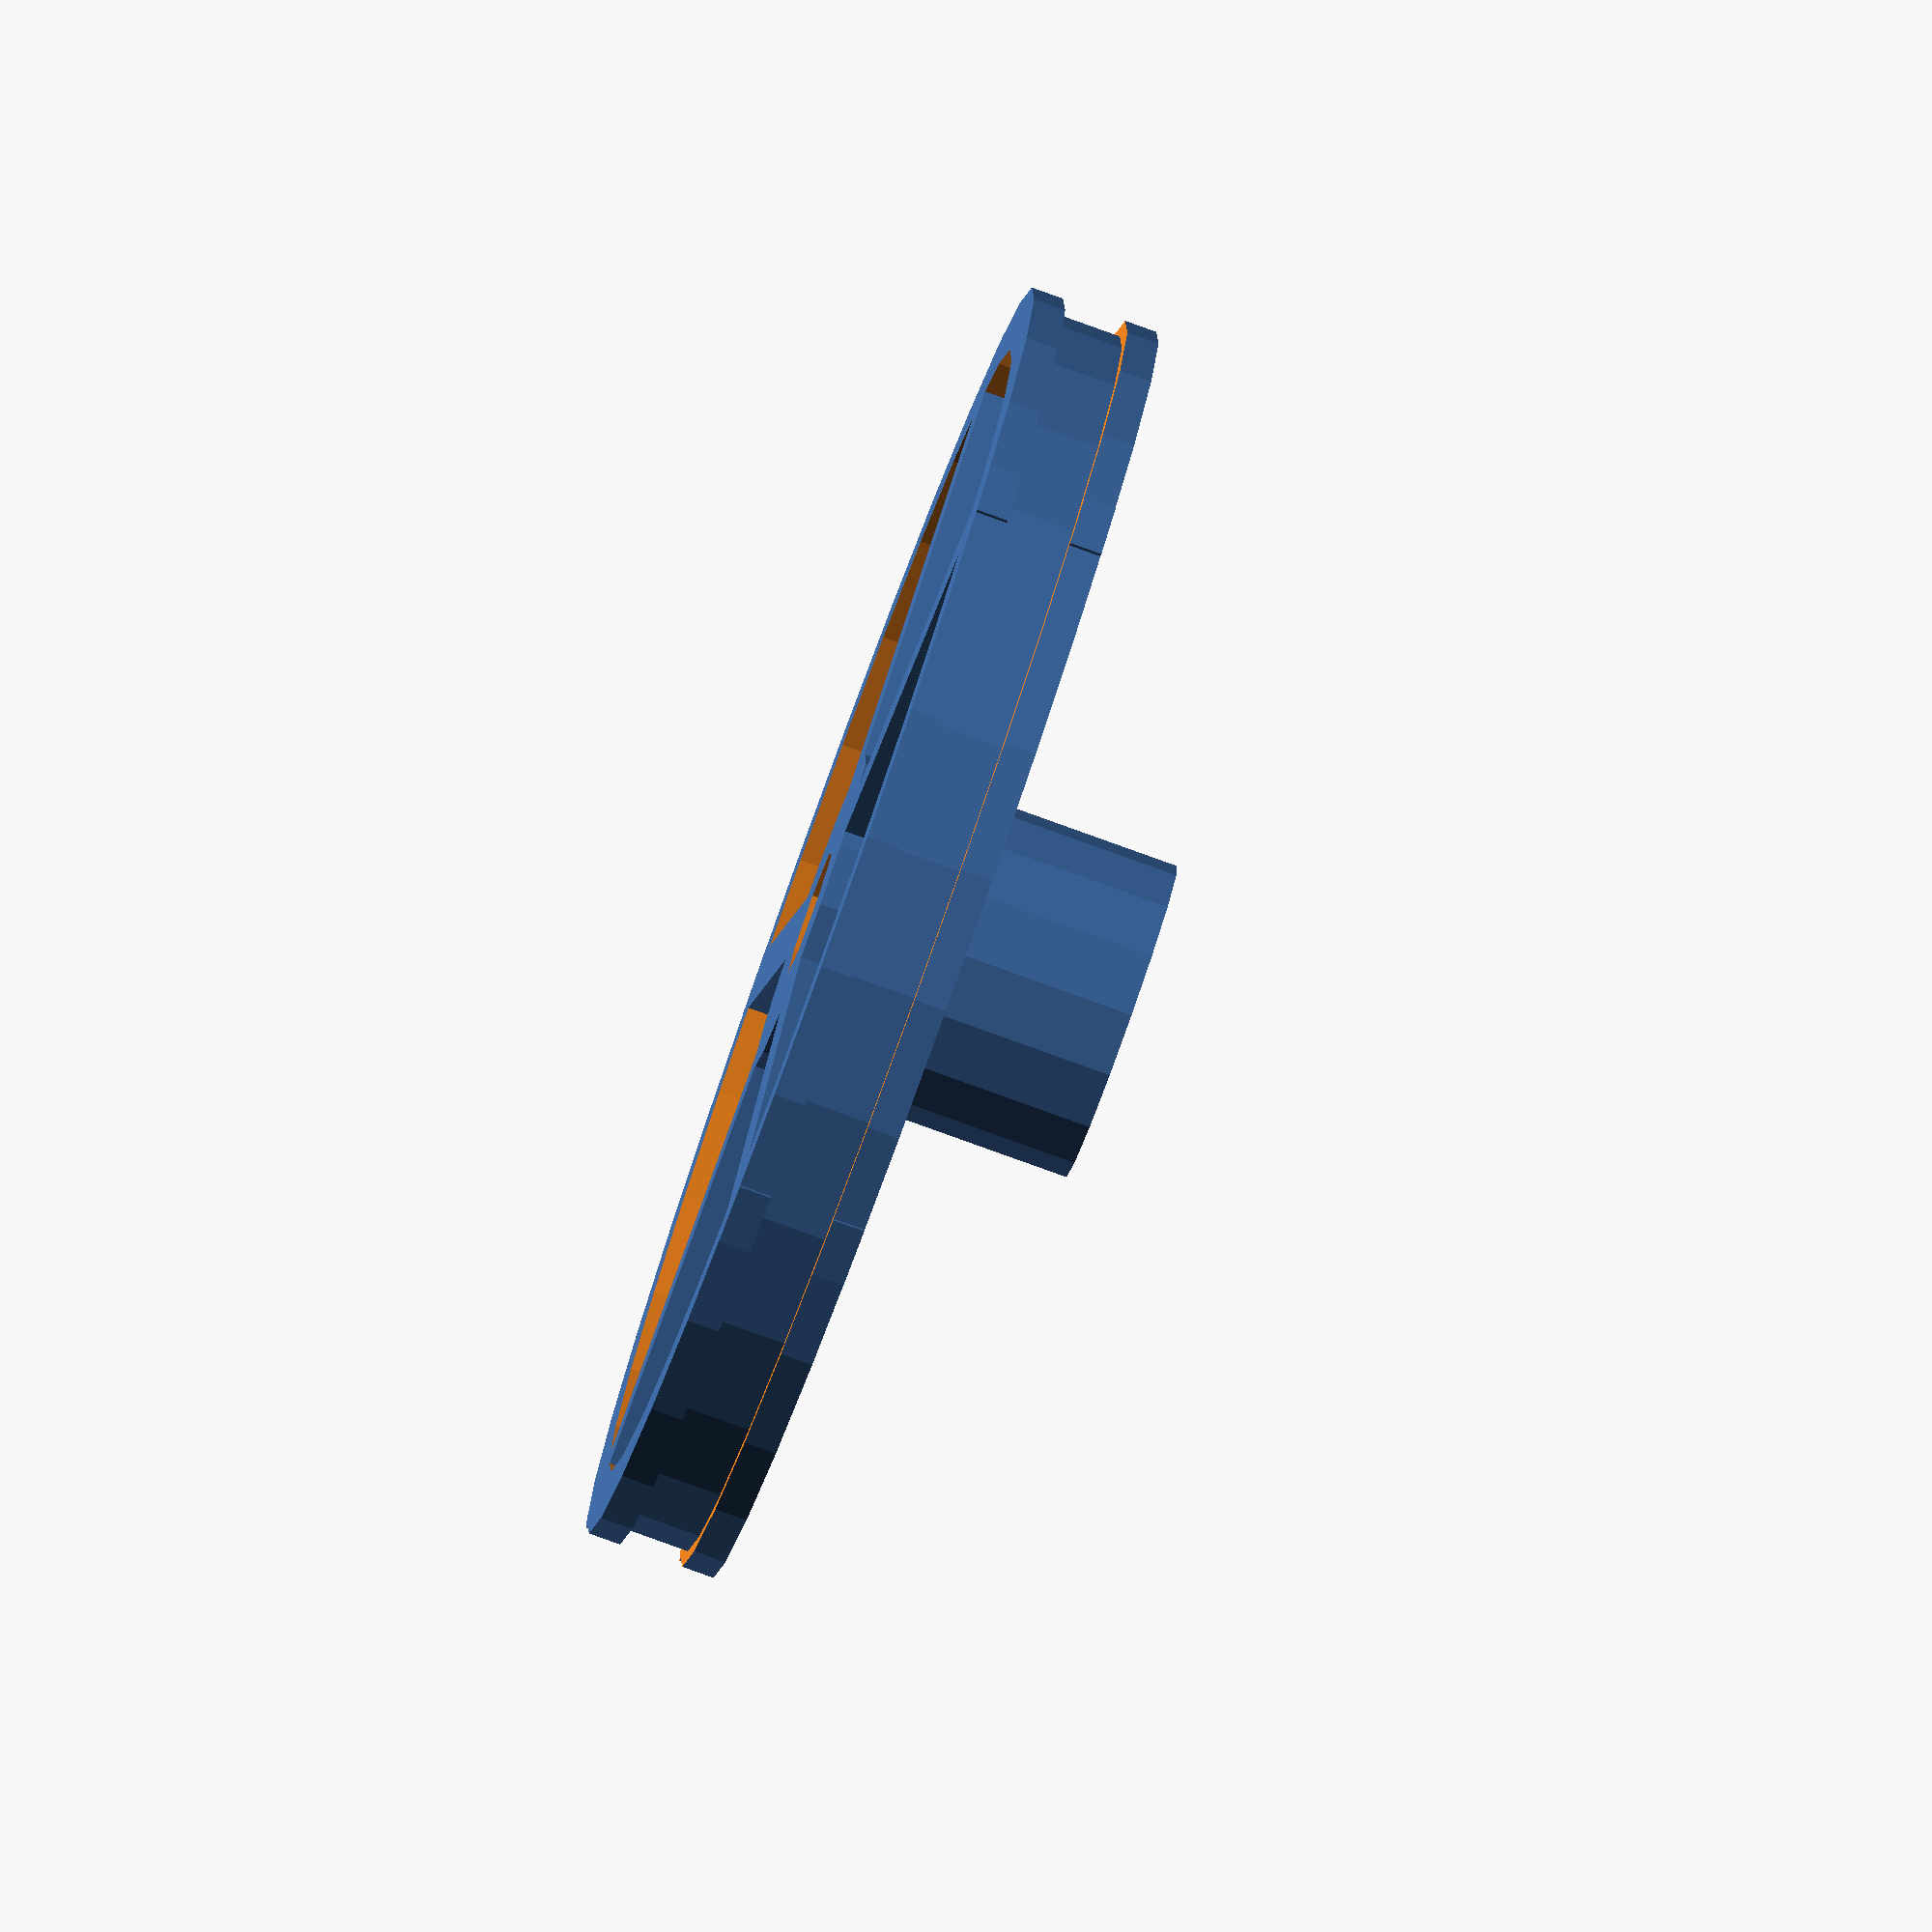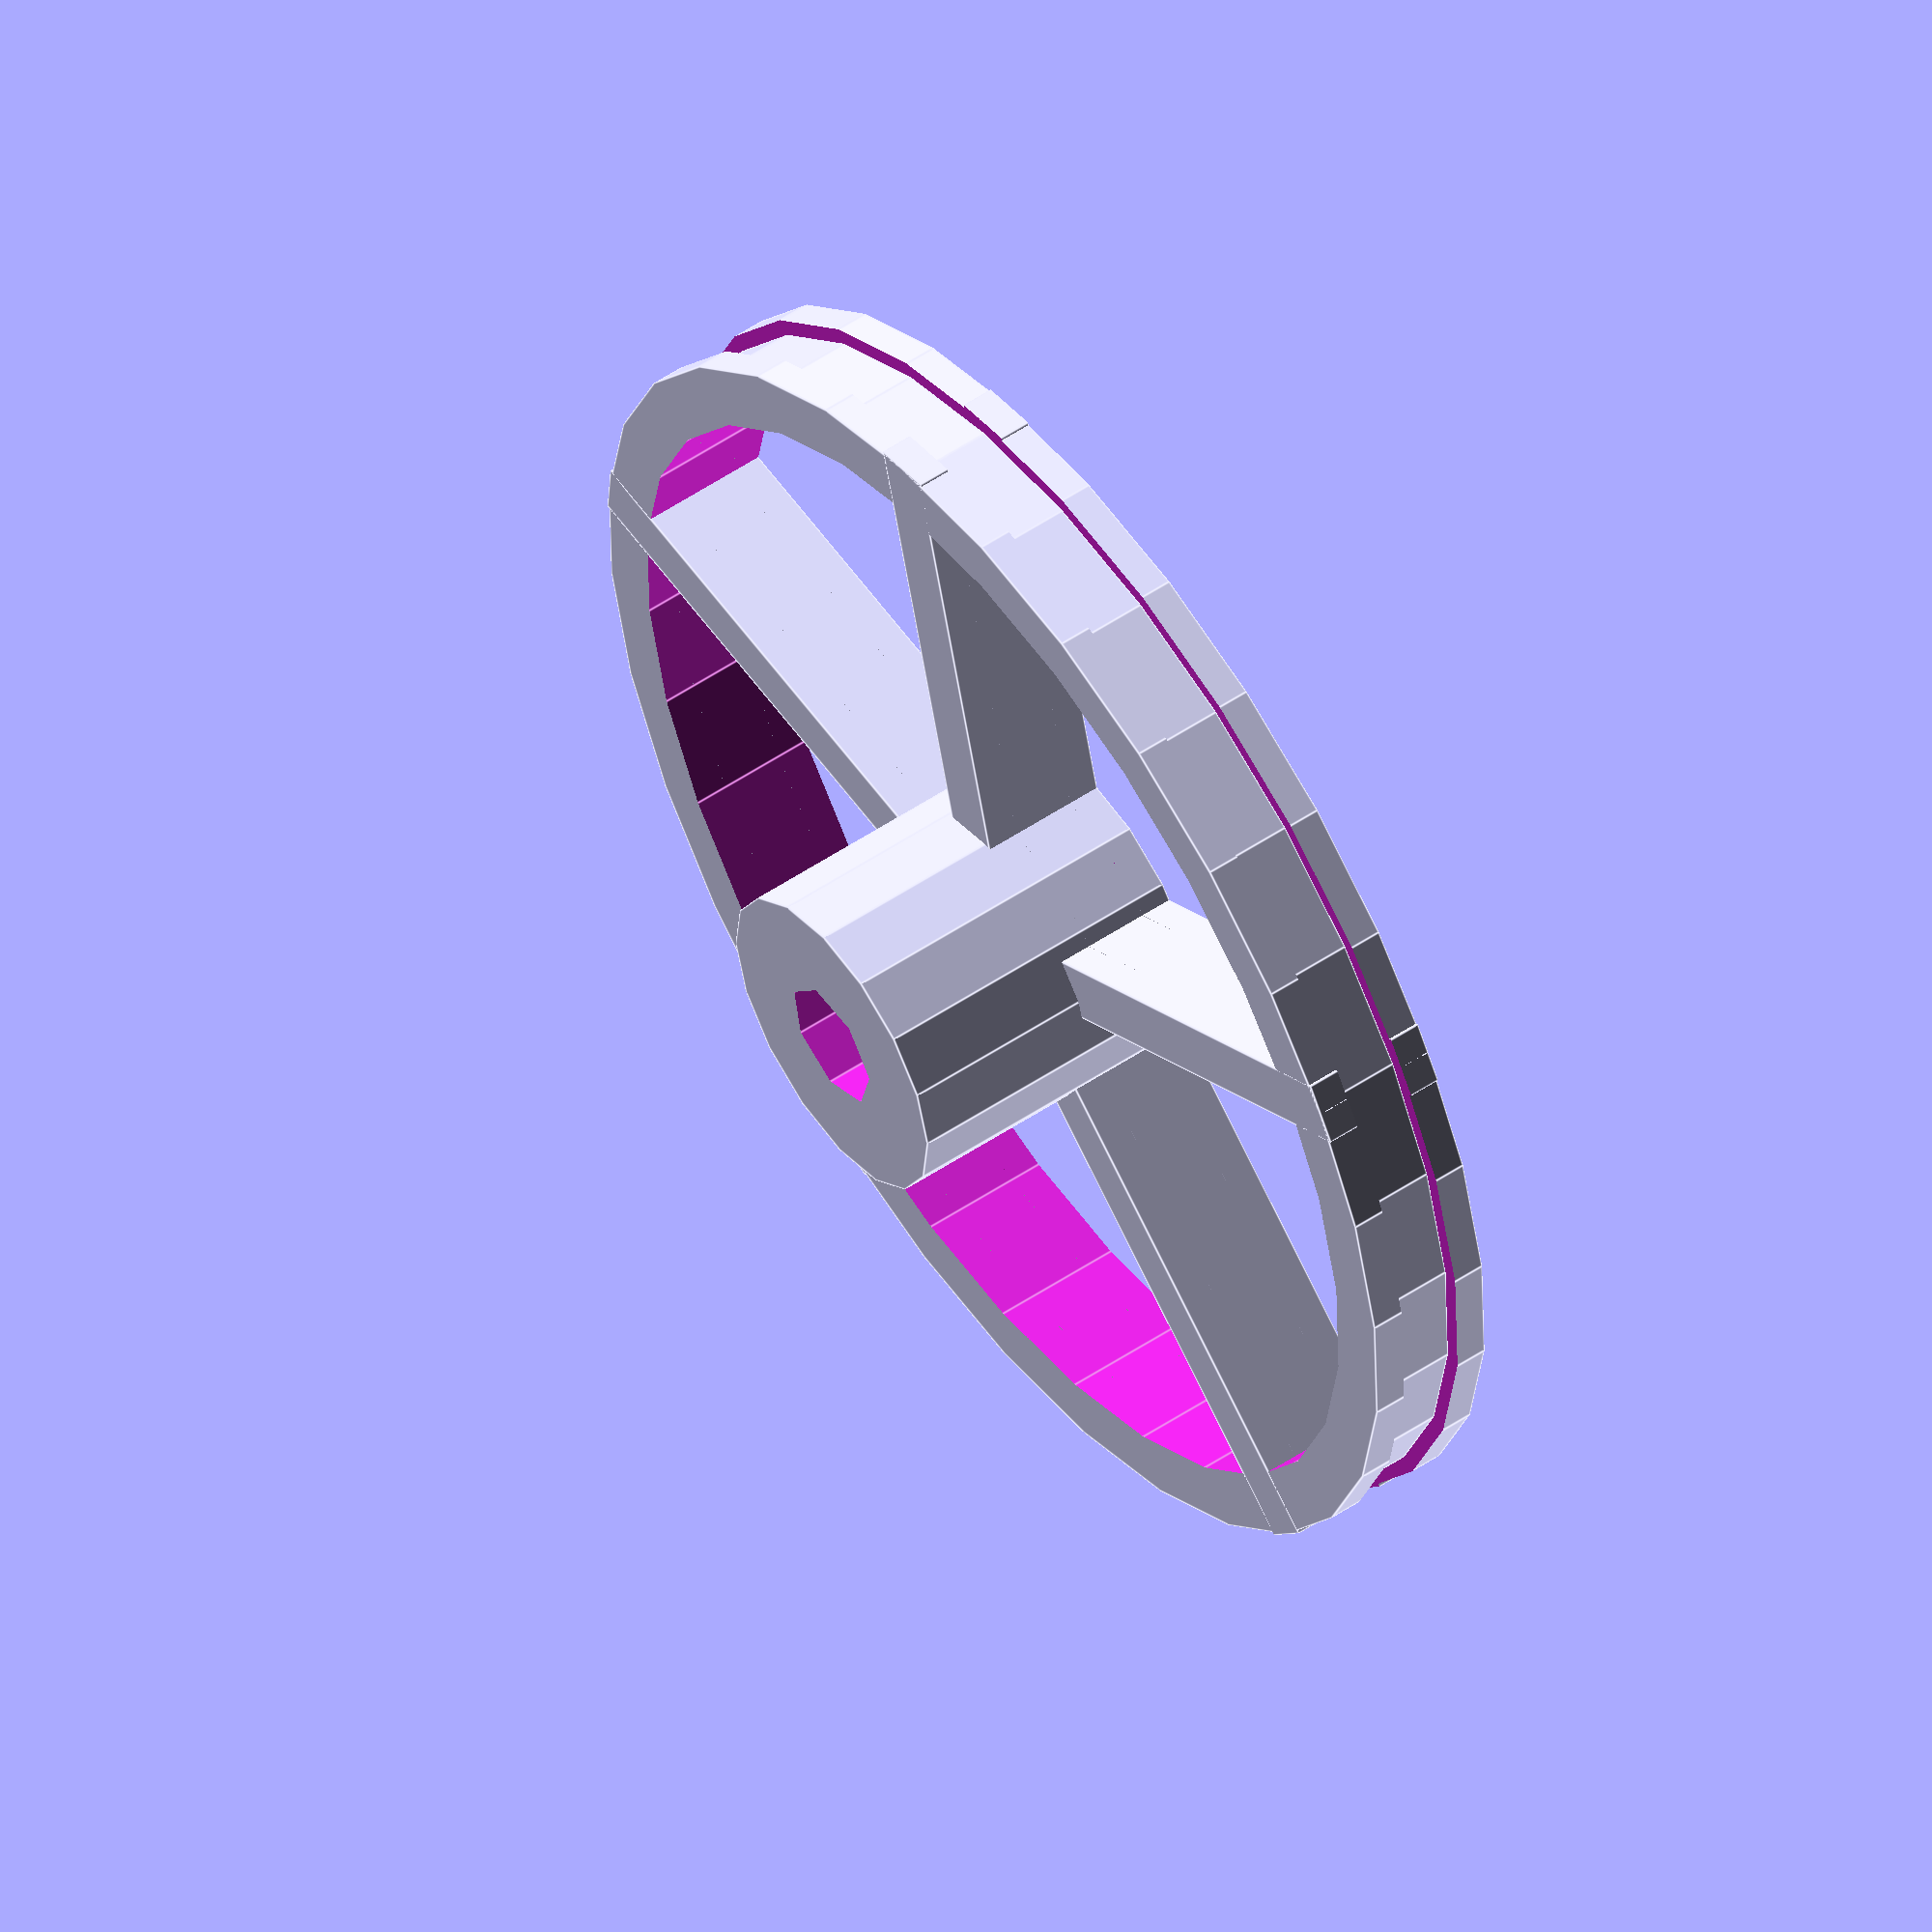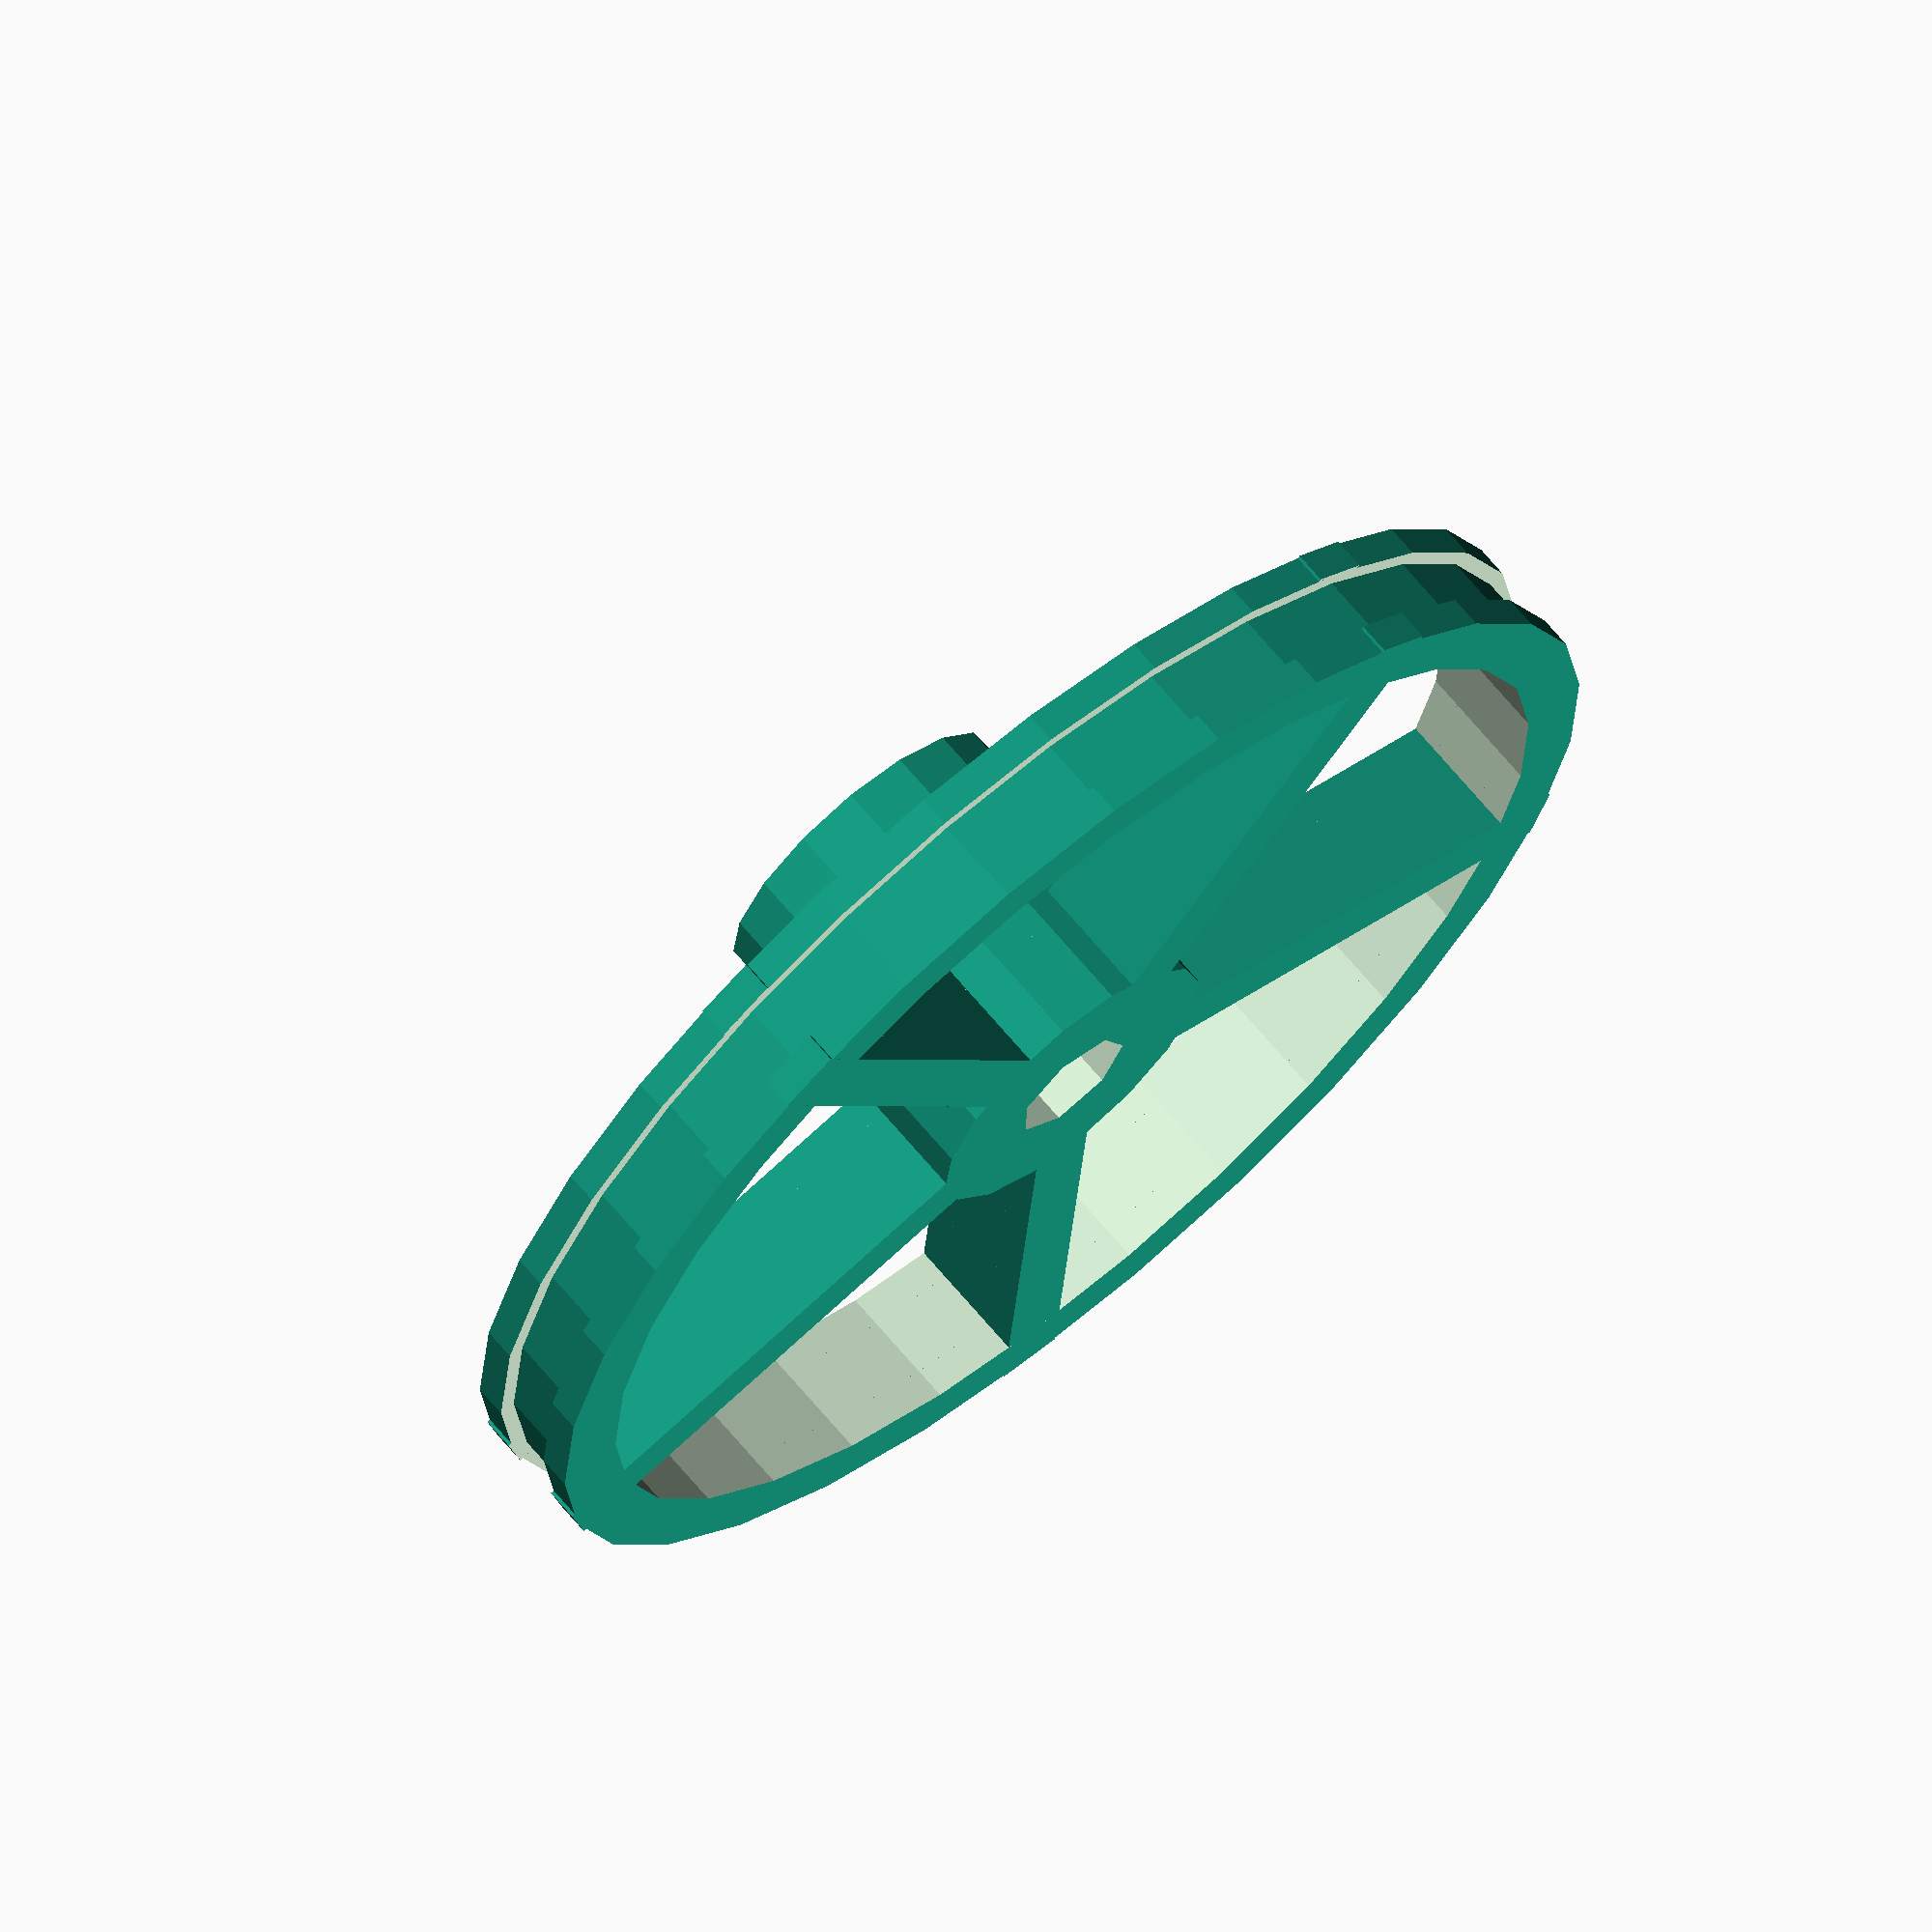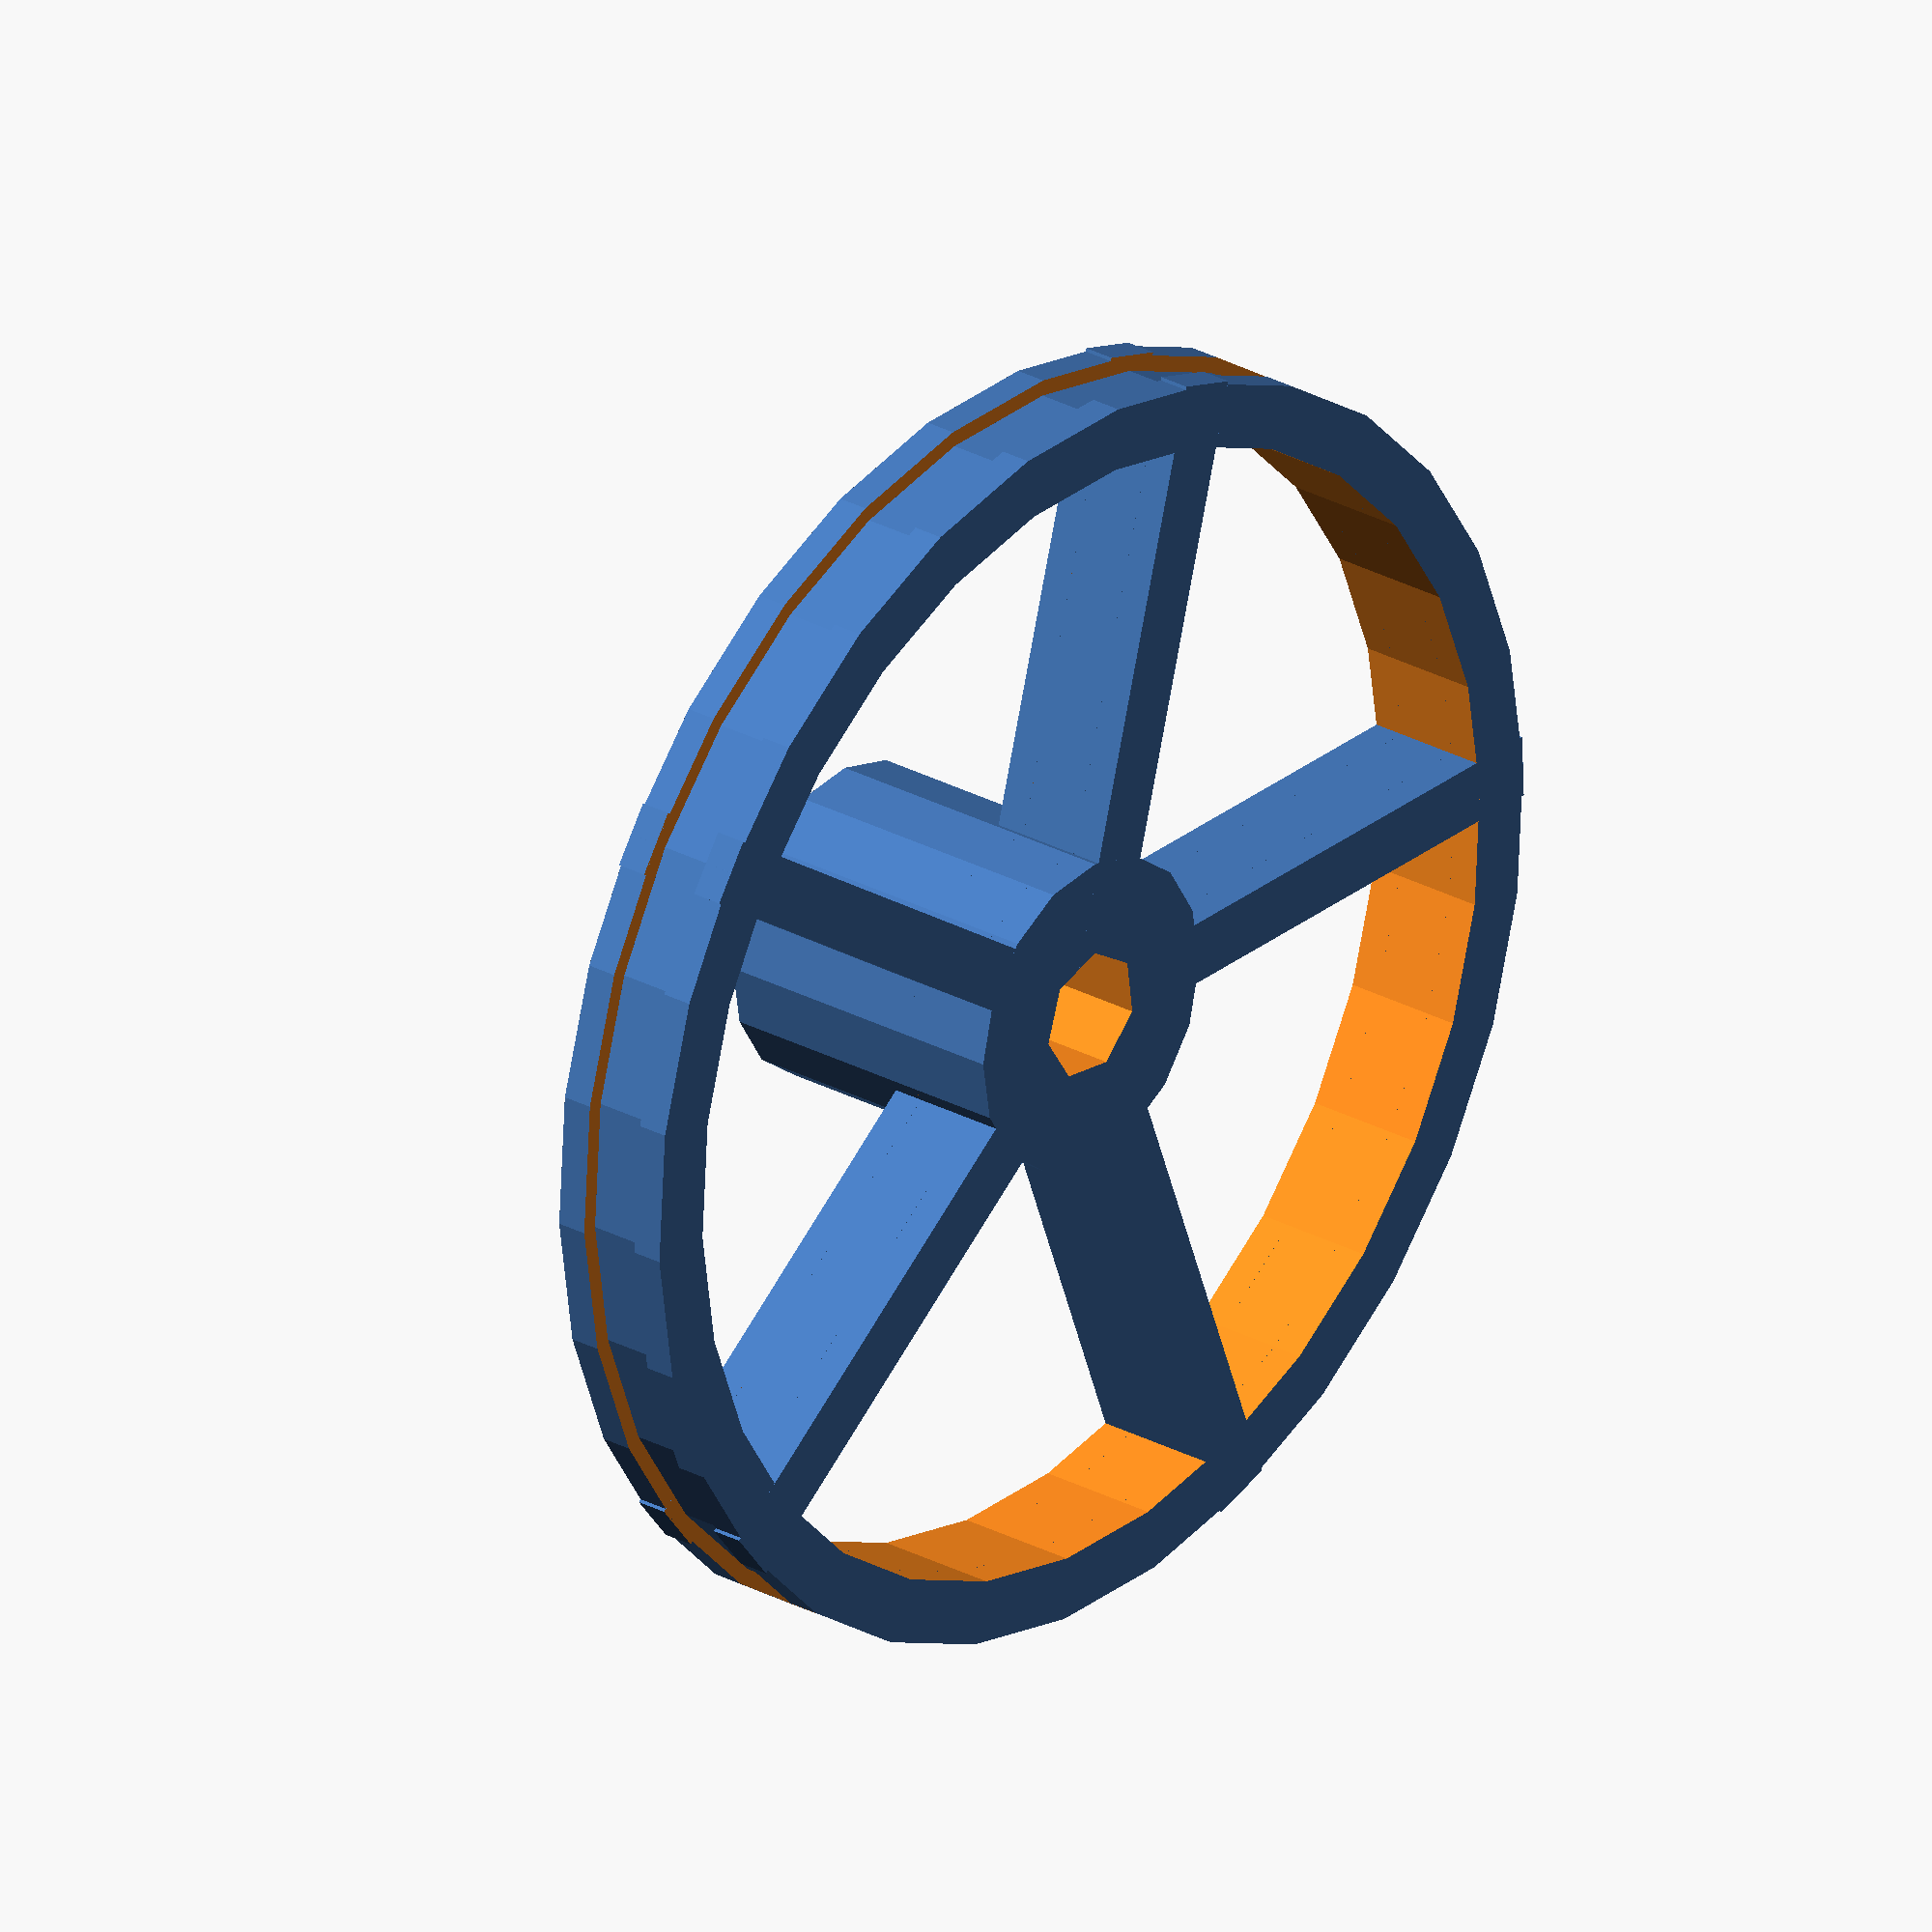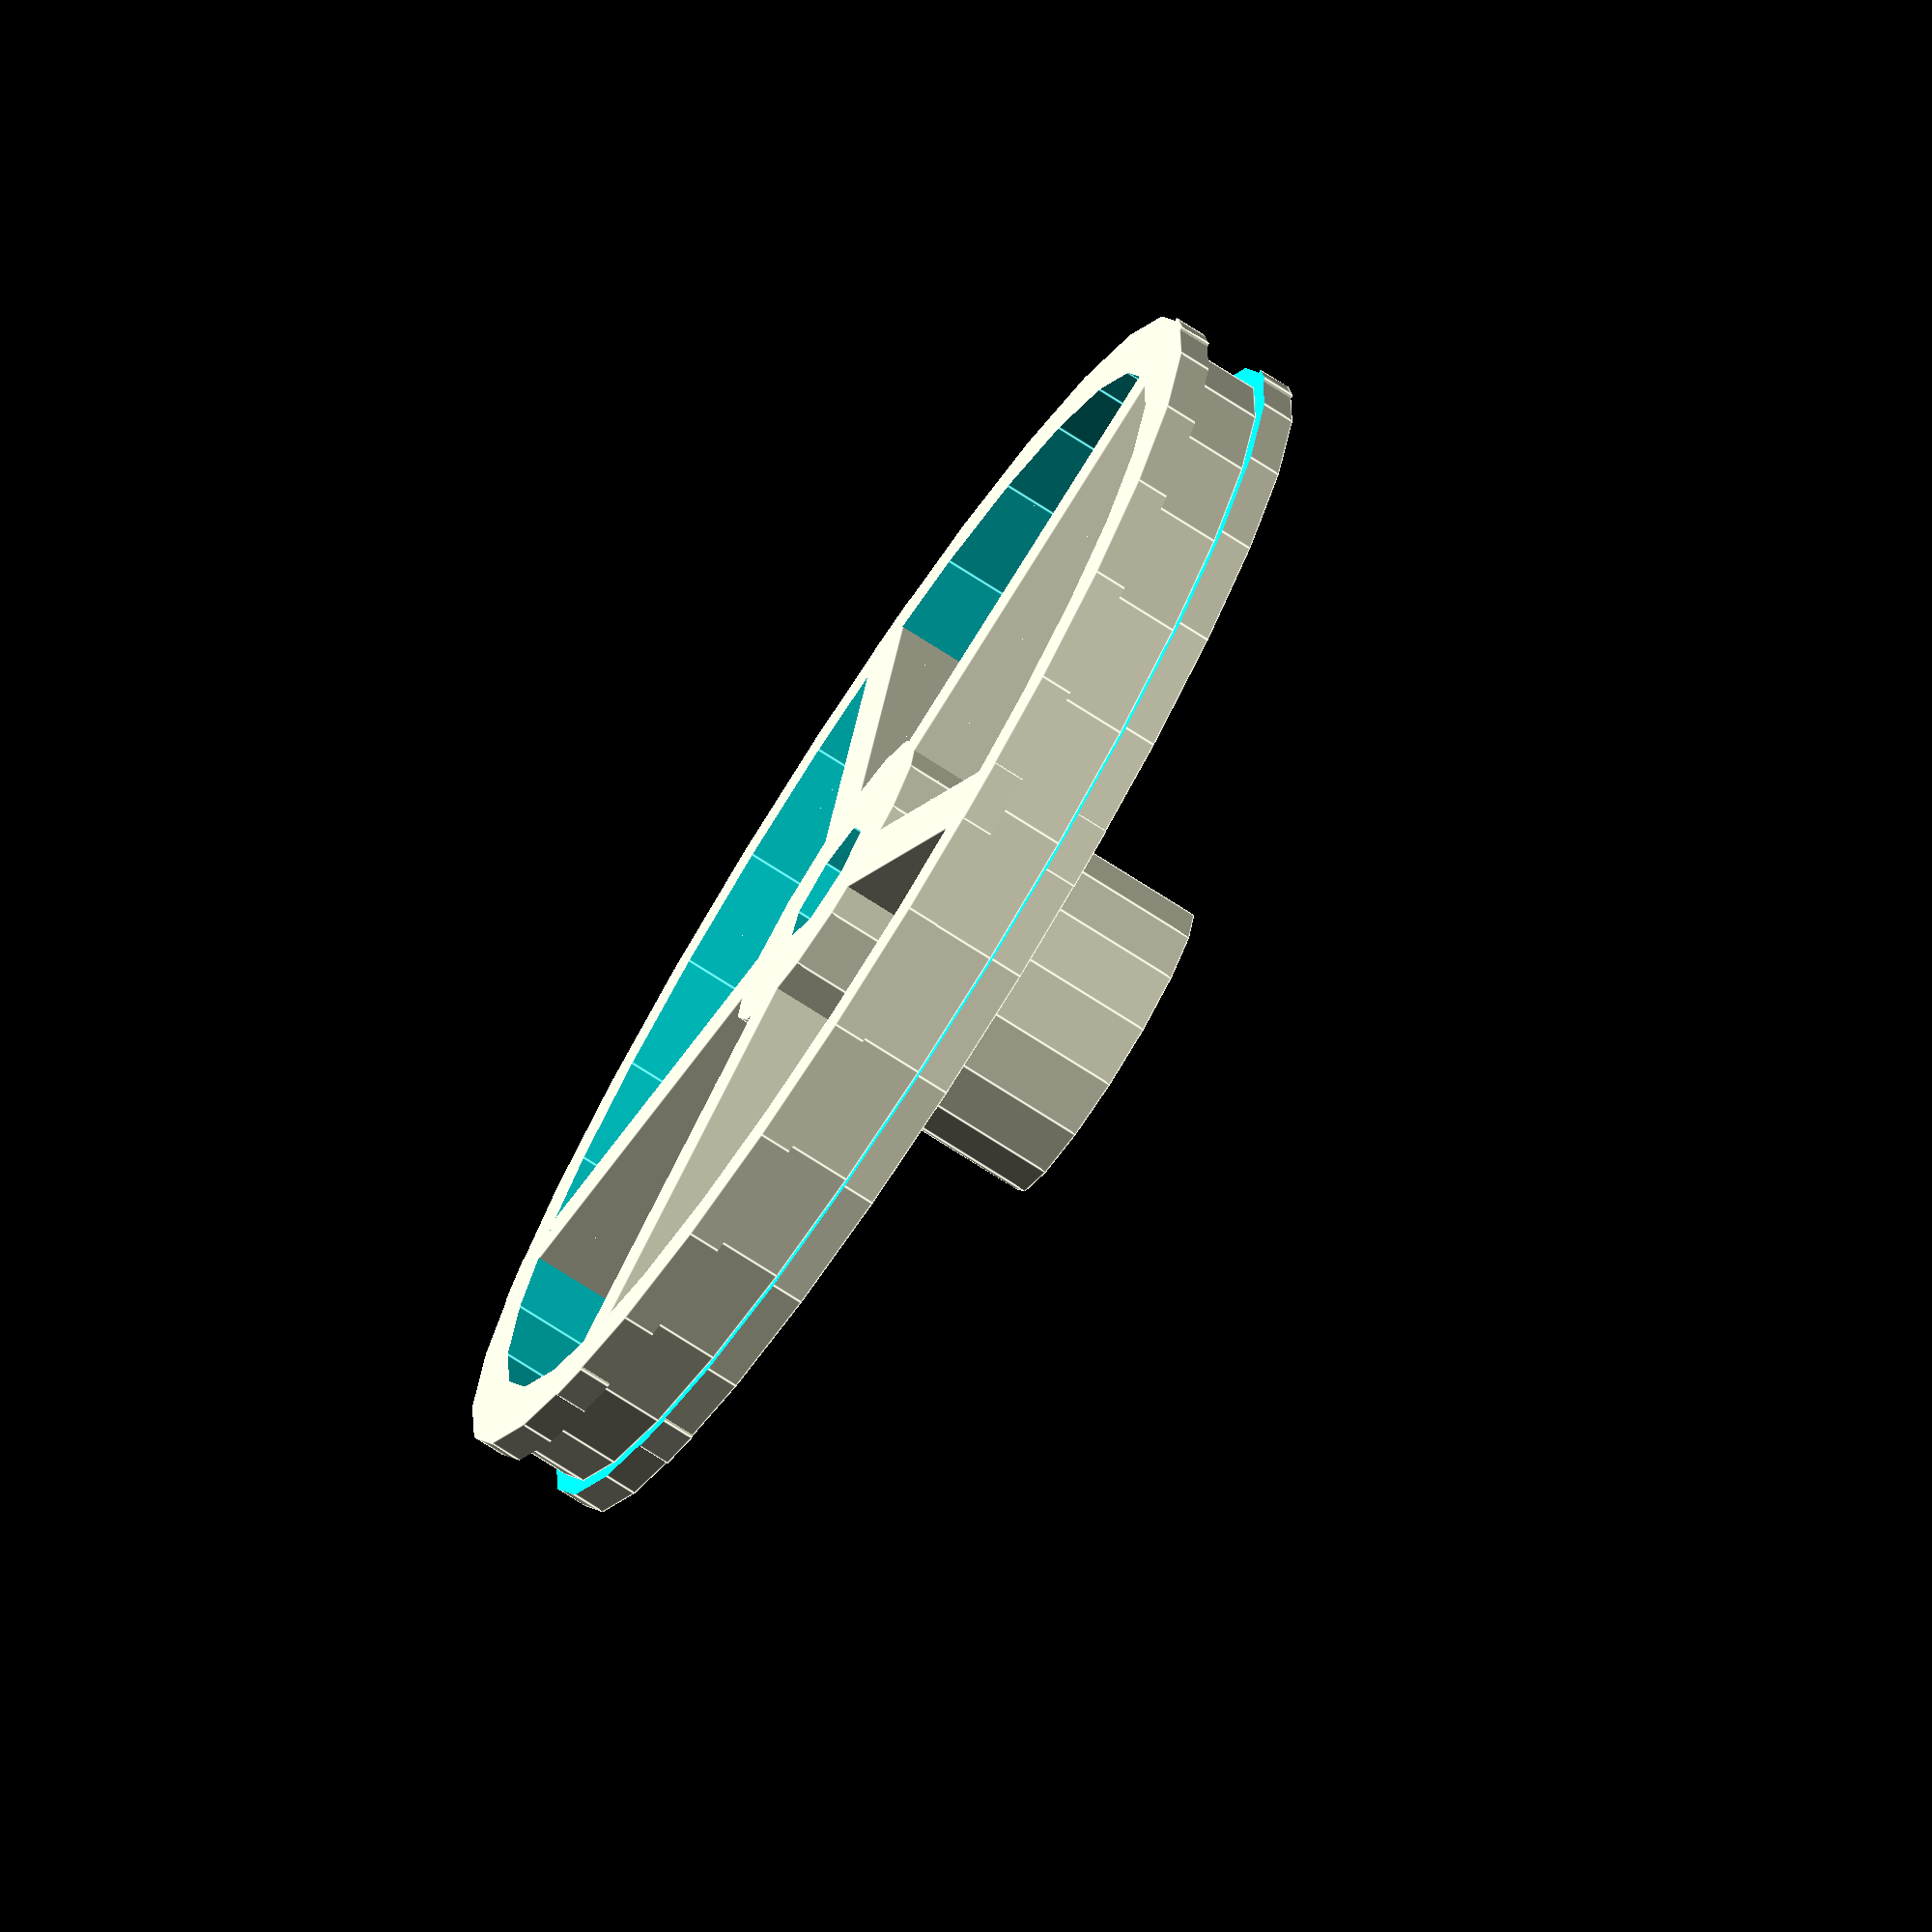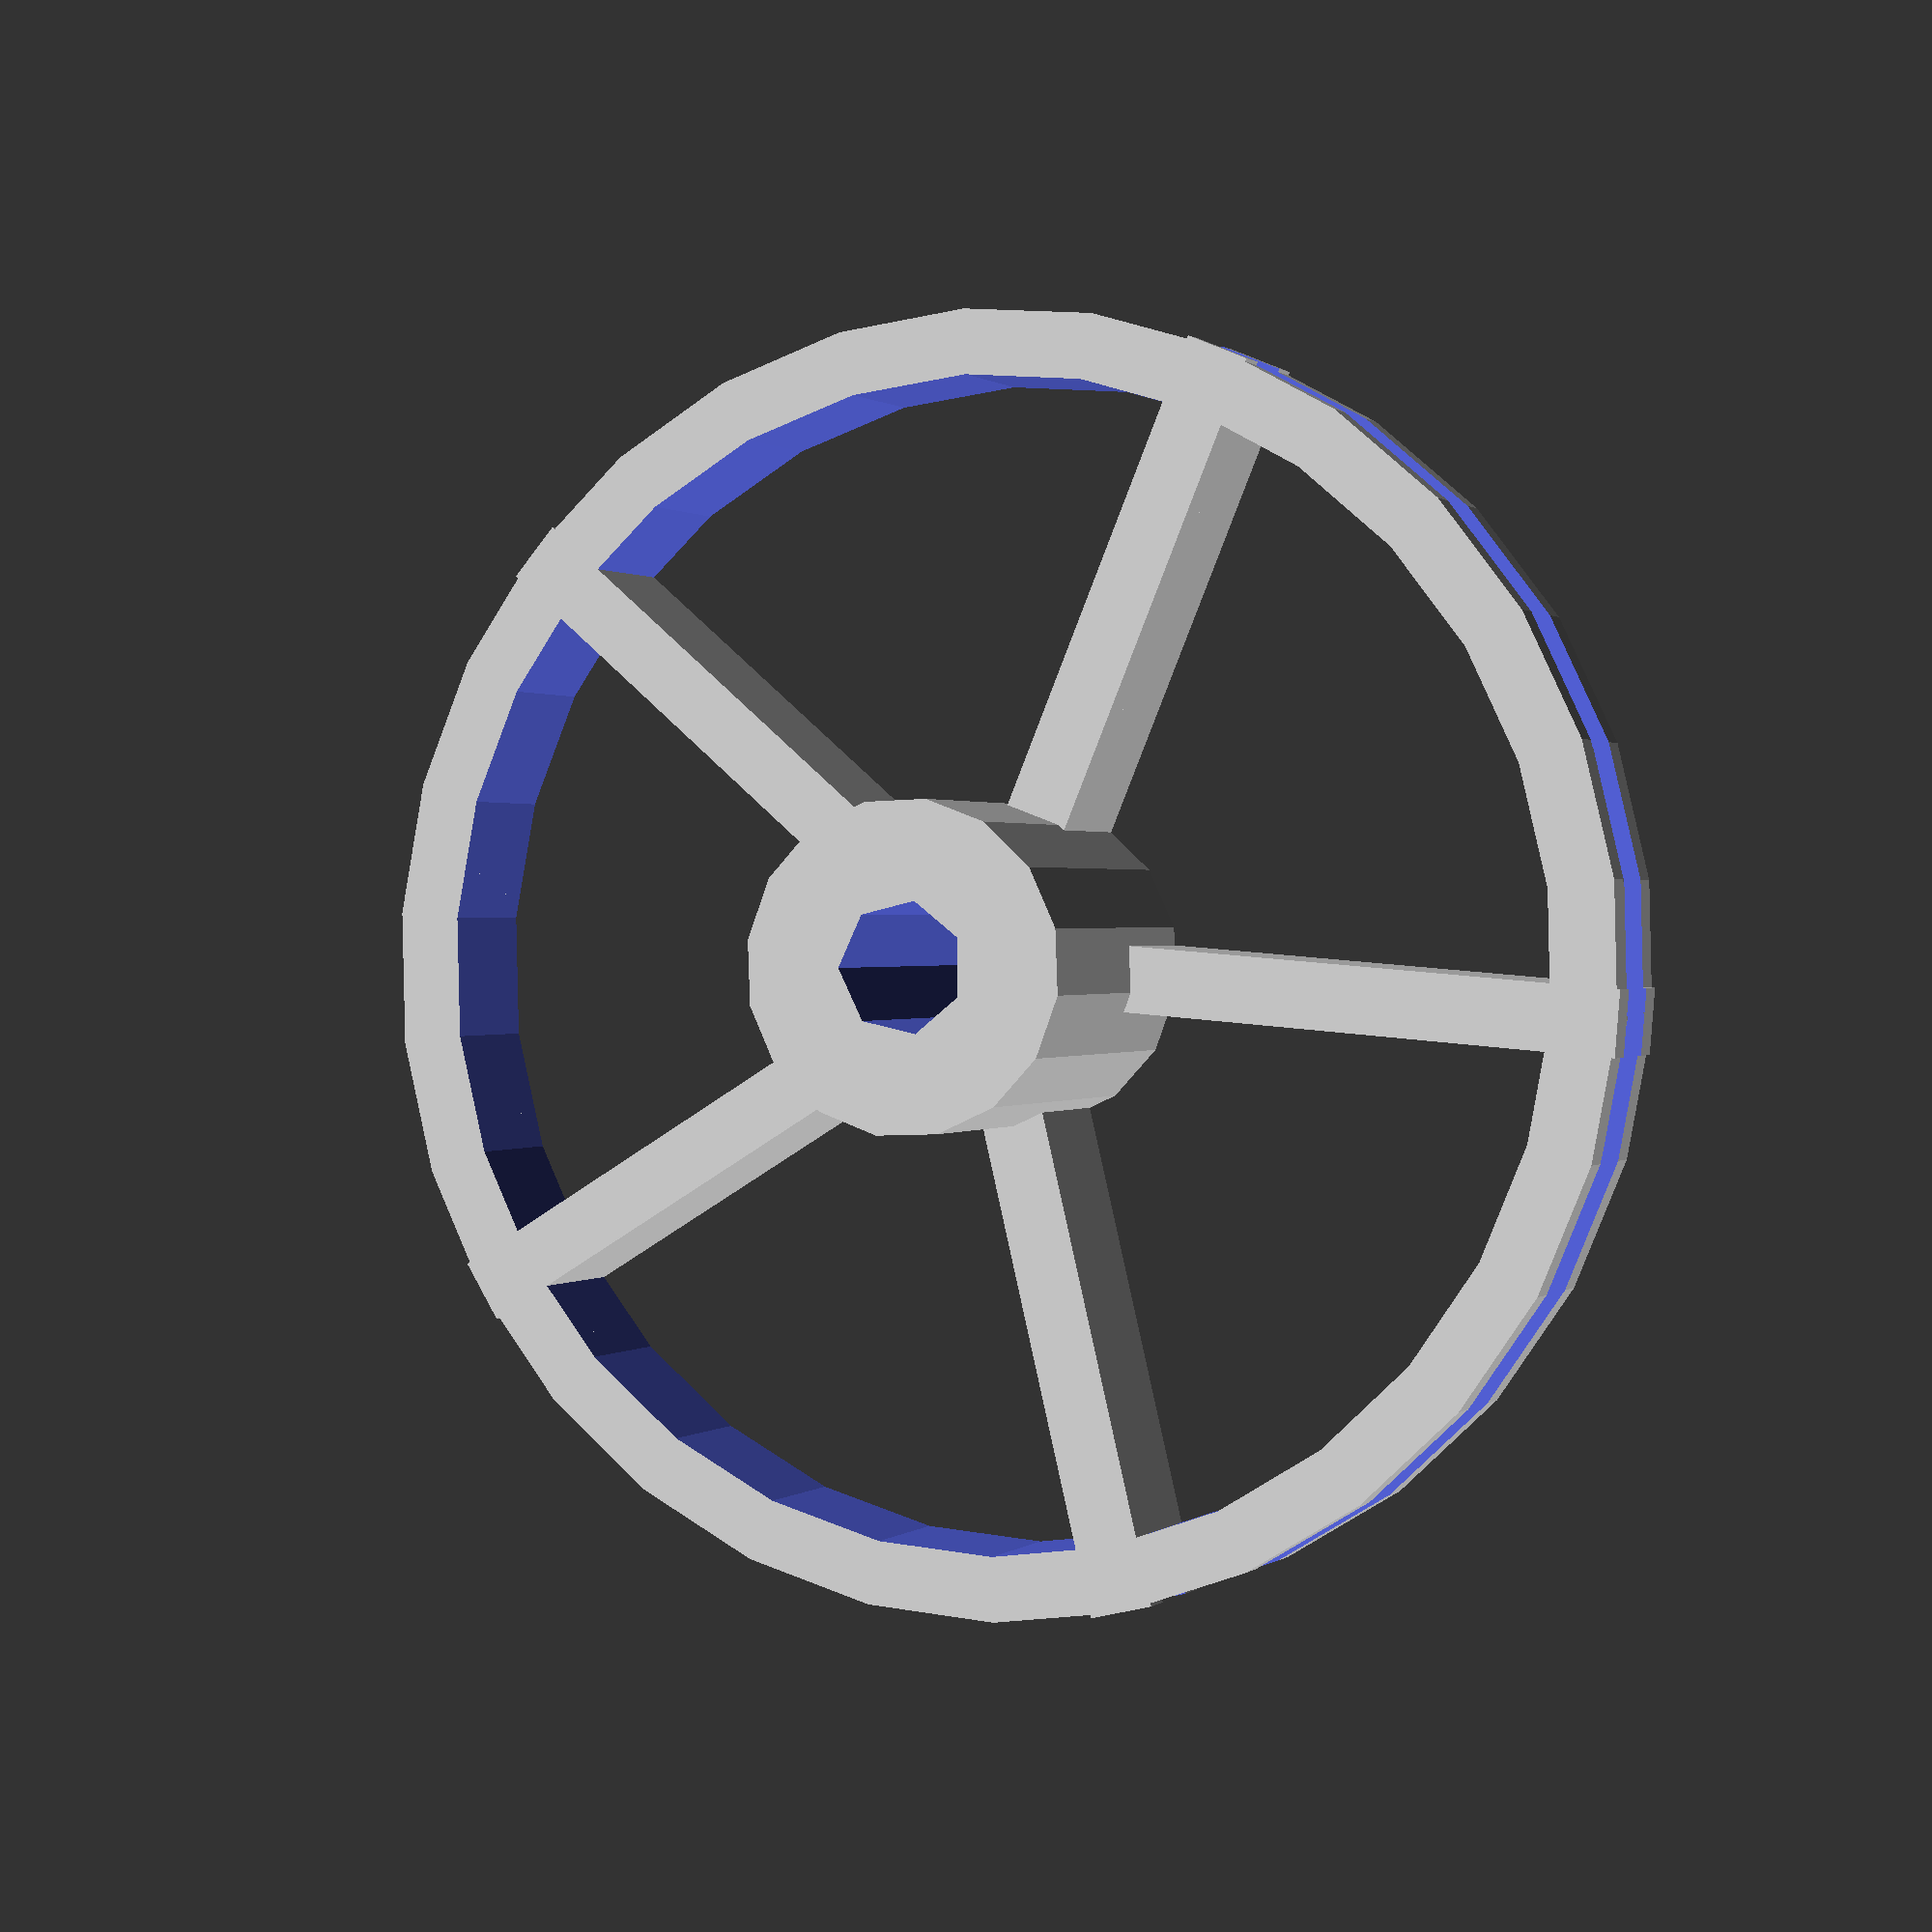
<openscad>
//wheel
d=40;//diameter
hmount=10;//width of inner ring
dmount=4;//diameter of inner ring
spikes=5;
//wheel
difference(){
	union(){
		//outer ring
		difference(){
			cylinder(d=d,h=4);
			translate([0,0,-0.1])
			cylinder(d=(d-4),h=5);
		}
		difference(){
			//spikes
			union(){
				for (i=[0:360/spikes:360]){
					rotate(i,[0,0,1])
					translate([0,-1,0])
					cube([d/2,2,4]);
				}
				//inner ring
				cylinder(d=dmount+6,h=hmount);
			}
			//mount
			translate([0,0,-1])
			cylinder(d=dmount,h=hmount+2);
		}	
	}
	//rubber mount
	translate([0,0,1]){
		difference(){
			cylinder(d=d+1,h=2);
			cylinder(d=d-1,h=2);
		}
	}
}

</openscad>
<views>
elev=262.5 azim=32.8 roll=289.8 proj=o view=solid
elev=306.2 azim=40.3 roll=54.4 proj=o view=edges
elev=291.4 azim=229.2 roll=140.1 proj=o view=solid
elev=333.5 azim=110.4 roll=130.8 proj=o view=wireframe
elev=76.2 azim=115.4 roll=237.5 proj=o view=edges
elev=179.4 azim=256.6 roll=157.5 proj=p view=solid
</views>
